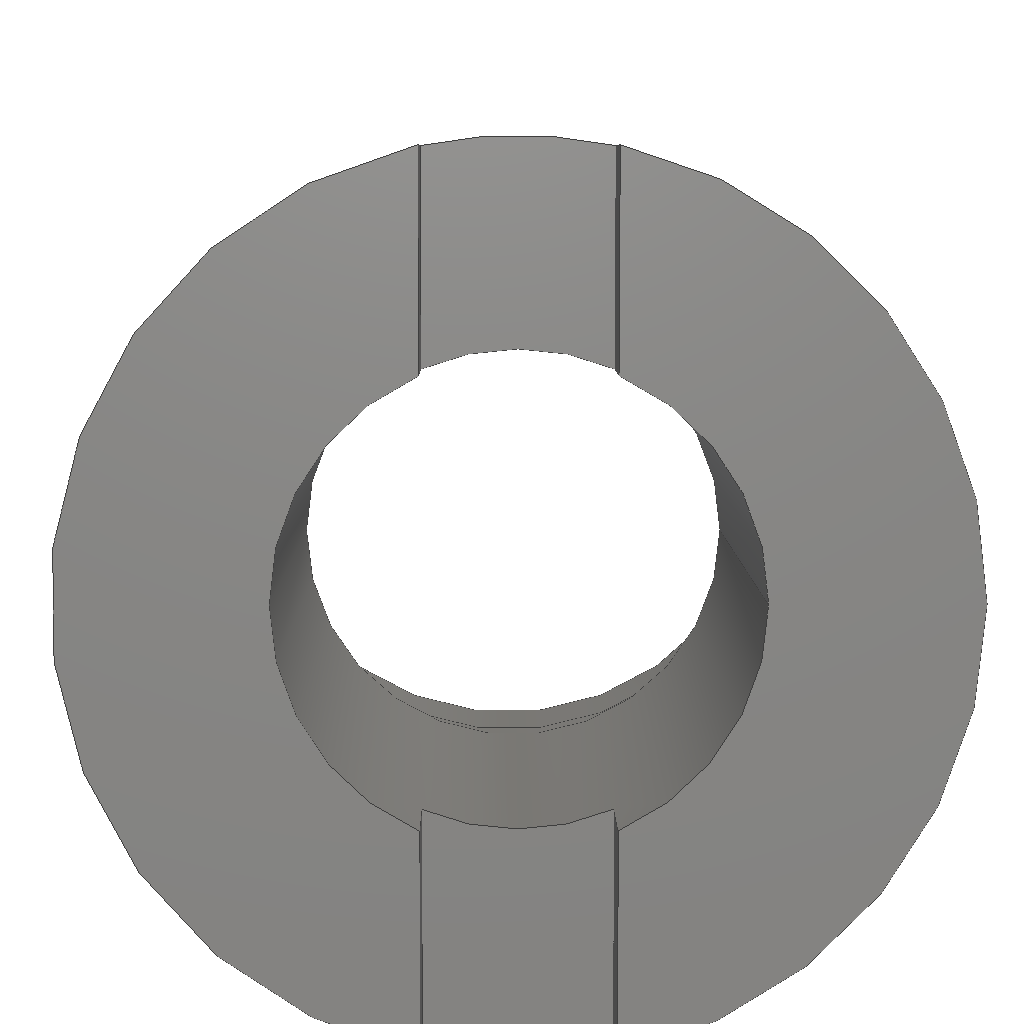
<metadata>
{"format":"step","ext":"step","renderer":"f3d","projection":"perspective","resolution":1024,"background":"white","views":[{"elev":5.4,"azim":179.6,"up":"+Y"}]}
</metadata>
<code>
ISO-10303-21;
DATA;
#1=MECHANICAL_DESIGN_GEOMETRIC_PRESENTATION_REPRESENTATION('',(#4),#468);
#2=SHAPE_REPRESENTATION_RELATIONSHIP('SRR','None',#475,#3);
#3=ADVANCED_BREP_SHAPE_REPRESENTATION('',(#5),#467);
#4=STYLED_ITEM('',(#484),#5);
#5=MANIFOLD_SOLID_BREP('Body1',#260);
#6=FACE_BOUND('',#55,.T.);
#7=FACE_BOUND('',#58,.T.);
#8=FACE_BOUND('',#61,.T.);
#9=CYLINDRICAL_SURFACE('',#292,0.2);
#10=CYLINDRICAL_SURFACE('',#294,0.325);
#11=CYLINDRICAL_SURFACE('',#299,0.3);
#12=CYLINDRICAL_SURFACE('',#302,0.375);
#13=CIRCLE('',#277,0.375);
#14=CIRCLE('',#278,0.2);
#15=CIRCLE('',#282,0.375);
#16=CIRCLE('',#283,0.2);
#17=CIRCLE('',#285,0.375);
#18=CIRCLE('',#286,0.2);
#19=CIRCLE('',#288,0.2);
#20=CIRCLE('',#289,0.2);
#21=CIRCLE('',#290,0.375);
#22=CIRCLE('',#291,0.375);
#23=CIRCLE('',#293,0.2);
#24=CIRCLE('',#295,0.325);
#25=CIRCLE('',#296,0.325);
#26=CIRCLE('',#298,0.3);
#27=CIRCLE('',#300,0.3);
#28=CIRCLE('',#303,0.375);
#29=FACE_OUTER_BOUND('',#44,.T.);
#30=FACE_OUTER_BOUND('',#45,.T.);
#31=FACE_OUTER_BOUND('',#46,.T.);
#32=FACE_OUTER_BOUND('',#47,.T.);
#33=FACE_OUTER_BOUND('',#48,.T.);
#34=FACE_OUTER_BOUND('',#49,.T.);
#35=FACE_OUTER_BOUND('',#50,.T.);
#36=FACE_OUTER_BOUND('',#51,.T.);
#37=FACE_OUTER_BOUND('',#52,.T.);
#38=FACE_OUTER_BOUND('',#53,.T.);
#39=FACE_OUTER_BOUND('',#54,.T.);
#40=FACE_OUTER_BOUND('',#56,.T.);
#41=FACE_OUTER_BOUND('',#57,.T.);
#42=FACE_OUTER_BOUND('',#59,.T.);
#43=FACE_OUTER_BOUND('',#60,.T.);
#44=EDGE_LOOP('',(#162,#163,#164,#165));
#45=EDGE_LOOP('',(#166,#167,#168,#169));
#46=EDGE_LOOP('',(#170,#171,#172,#173));
#47=EDGE_LOOP('',(#174,#175,#176,#177));
#48=EDGE_LOOP('',(#178,#179,#180,#181));
#49=EDGE_LOOP('',(#182,#183,#184,#185));
#50=EDGE_LOOP('',(#186,#187,#188,#189));
#51=EDGE_LOOP('',(#190,#191,#192,#193,#194,#195));
#52=EDGE_LOOP('',(#196,#197,#198,#199,#200,#201,#202,#203,#204,#205,#206,
#207));
#53=EDGE_LOOP('',(#208,#209,#210,#211));
#54=EDGE_LOOP('',(#212));
#55=EDGE_LOOP('',(#213));
#56=EDGE_LOOP('',(#214,#215,#216,#217));
#57=EDGE_LOOP('',(#218));
#58=EDGE_LOOP('',(#219));
#59=EDGE_LOOP('',(#220,#221,#222,#223,#224,#225,#226,#227,#228,#229,#230,
#231));
#60=EDGE_LOOP('',(#232));
#61=EDGE_LOOP('',(#233));
#62=LINE('',#393,#82);
#63=LINE('',#395,#83);
#64=LINE('',#397,#84);
#65=LINE('',#398,#85);
#66=LINE('',#402,#86);
#67=LINE('',#404,#87);
#68=LINE('',#406,#88);
#69=LINE('',#407,#89);
#70=LINE('',#414,#90);
#71=LINE('',#416,#91);
#72=LINE('',#418,#92);
#73=LINE('',#419,#93);
#74=LINE('',#423,#94);
#75=LINE('',#425,#95);
#76=LINE('',#427,#96);
#77=LINE('',#428,#97);
#78=LINE('',#445,#98);
#79=LINE('',#450,#99);
#80=LINE('',#457,#100);
#81=LINE('',#463,#101);
#82=VECTOR('',#309,1);
#83=VECTOR('',#310,1);
#84=VECTOR('',#311,1);
#85=VECTOR('',#312,1);
#86=VECTOR('',#315,1);
#87=VECTOR('',#316,1);
#88=VECTOR('',#317,1);
#89=VECTOR('',#318,1);
#90=VECTOR('',#327,1);
#91=VECTOR('',#328,1);
#92=VECTOR('',#329,1);
#93=VECTOR('',#330,1);
#94=VECTOR('',#333,1);
#95=VECTOR('',#334,1);
#96=VECTOR('',#335,1);
#97=VECTOR('',#336,1);
#98=VECTOR('',#363,0.2);
#99=VECTOR('',#368,0.325);
#100=VECTOR('',#377,0.3);
#101=VECTOR('',#386,0.375);
#102=VERTEX_POINT('',#391);
#103=VERTEX_POINT('',#392);
#104=VERTEX_POINT('',#394);
#105=VERTEX_POINT('',#396);
#106=VERTEX_POINT('',#400);
#107=VERTEX_POINT('',#401);
#108=VERTEX_POINT('',#403);
#109=VERTEX_POINT('',#405);
#110=VERTEX_POINT('',#412);
#111=VERTEX_POINT('',#413);
#112=VERTEX_POINT('',#415);
#113=VERTEX_POINT('',#417);
#114=VERTEX_POINT('',#421);
#115=VERTEX_POINT('',#422);
#116=VERTEX_POINT('',#424);
#117=VERTEX_POINT('',#426);
#118=VERTEX_POINT('',#436);
#119=VERTEX_POINT('',#439);
#120=VERTEX_POINT('',#443);
#121=VERTEX_POINT('',#447);
#122=VERTEX_POINT('',#449);
#123=VERTEX_POINT('',#453);
#124=VERTEX_POINT('',#456);
#125=VERTEX_POINT('',#461);
#126=EDGE_CURVE('',#102,#103,#62,.T.);
#127=EDGE_CURVE('',#104,#102,#63,.T.);
#128=EDGE_CURVE('',#104,#105,#64,.T.);
#129=EDGE_CURVE('',#103,#105,#65,.T.);
#130=EDGE_CURVE('',#106,#107,#66,.T.);
#131=EDGE_CURVE('',#108,#106,#67,.T.);
#132=EDGE_CURVE('',#108,#109,#68,.T.);
#133=EDGE_CURVE('',#107,#109,#69,.T.);
#134=EDGE_CURVE('',#105,#108,#13,.T.);
#135=EDGE_CURVE('',#109,#104,#14,.T.);
#136=EDGE_CURVE('',#110,#111,#70,.T.);
#137=EDGE_CURVE('',#112,#110,#71,.T.);
#138=EDGE_CURVE('',#112,#113,#72,.T.);
#139=EDGE_CURVE('',#111,#113,#73,.T.);
#140=EDGE_CURVE('',#114,#115,#74,.T.);
#141=EDGE_CURVE('',#116,#114,#75,.T.);
#142=EDGE_CURVE('',#116,#117,#76,.T.);
#143=EDGE_CURVE('',#115,#117,#77,.T.);
#144=EDGE_CURVE('',#113,#116,#15,.T.);
#145=EDGE_CURVE('',#117,#112,#16,.T.);
#146=EDGE_CURVE('',#114,#103,#17,.T.);
#147=EDGE_CURVE('',#115,#102,#18,.T.);
#148=EDGE_CURVE('',#107,#118,#19,.T.);
#149=EDGE_CURVE('',#118,#110,#20,.T.);
#150=EDGE_CURVE('',#119,#111,#21,.T.);
#151=EDGE_CURVE('',#106,#119,#22,.T.);
#152=EDGE_CURVE('',#120,#120,#23,.T.);
#153=EDGE_CURVE('',#120,#118,#78,.T.);
#154=EDGE_CURVE('',#121,#121,#24,.T.);
#155=EDGE_CURVE('',#121,#122,#79,.T.);
#156=EDGE_CURVE('',#122,#122,#25,.T.);
#157=EDGE_CURVE('',#123,#123,#26,.T.);
#158=EDGE_CURVE('',#123,#124,#80,.T.);
#159=EDGE_CURVE('',#124,#124,#27,.T.);
#160=EDGE_CURVE('',#125,#125,#28,.T.);
#161=EDGE_CURVE('',#125,#119,#81,.T.);
#162=ORIENTED_EDGE('',*,*,#126,.F.);
#163=ORIENTED_EDGE('',*,*,#127,.F.);
#164=ORIENTED_EDGE('',*,*,#128,.T.);
#165=ORIENTED_EDGE('',*,*,#129,.F.);
#166=ORIENTED_EDGE('',*,*,#130,.F.);
#167=ORIENTED_EDGE('',*,*,#131,.F.);
#168=ORIENTED_EDGE('',*,*,#132,.T.);
#169=ORIENTED_EDGE('',*,*,#133,.F.);
#170=ORIENTED_EDGE('',*,*,#132,.F.);
#171=ORIENTED_EDGE('',*,*,#134,.F.);
#172=ORIENTED_EDGE('',*,*,#128,.F.);
#173=ORIENTED_EDGE('',*,*,#135,.F.);
#174=ORIENTED_EDGE('',*,*,#136,.F.);
#175=ORIENTED_EDGE('',*,*,#137,.F.);
#176=ORIENTED_EDGE('',*,*,#138,.T.);
#177=ORIENTED_EDGE('',*,*,#139,.F.);
#178=ORIENTED_EDGE('',*,*,#140,.F.);
#179=ORIENTED_EDGE('',*,*,#141,.F.);
#180=ORIENTED_EDGE('',*,*,#142,.T.);
#181=ORIENTED_EDGE('',*,*,#143,.F.);
#182=ORIENTED_EDGE('',*,*,#142,.F.);
#183=ORIENTED_EDGE('',*,*,#144,.F.);
#184=ORIENTED_EDGE('',*,*,#138,.F.);
#185=ORIENTED_EDGE('',*,*,#145,.F.);
#186=ORIENTED_EDGE('',*,*,#126,.T.);
#187=ORIENTED_EDGE('',*,*,#146,.F.);
#188=ORIENTED_EDGE('',*,*,#140,.T.);
#189=ORIENTED_EDGE('',*,*,#147,.T.);
#190=ORIENTED_EDGE('',*,*,#130,.T.);
#191=ORIENTED_EDGE('',*,*,#148,.T.);
#192=ORIENTED_EDGE('',*,*,#149,.T.);
#193=ORIENTED_EDGE('',*,*,#136,.T.);
#194=ORIENTED_EDGE('',*,*,#150,.F.);
#195=ORIENTED_EDGE('',*,*,#151,.F.);
#196=ORIENTED_EDGE('',*,*,#152,.T.);
#197=ORIENTED_EDGE('',*,*,#153,.T.);
#198=ORIENTED_EDGE('',*,*,#148,.F.);
#199=ORIENTED_EDGE('',*,*,#133,.T.);
#200=ORIENTED_EDGE('',*,*,#135,.T.);
#201=ORIENTED_EDGE('',*,*,#127,.T.);
#202=ORIENTED_EDGE('',*,*,#147,.F.);
#203=ORIENTED_EDGE('',*,*,#143,.T.);
#204=ORIENTED_EDGE('',*,*,#145,.T.);
#205=ORIENTED_EDGE('',*,*,#137,.T.);
#206=ORIENTED_EDGE('',*,*,#149,.F.);
#207=ORIENTED_EDGE('',*,*,#153,.F.);
#208=ORIENTED_EDGE('',*,*,#154,.F.);
#209=ORIENTED_EDGE('',*,*,#155,.T.);
#210=ORIENTED_EDGE('',*,*,#156,.T.);
#211=ORIENTED_EDGE('',*,*,#155,.F.);
#212=ORIENTED_EDGE('',*,*,#156,.F.);
#213=ORIENTED_EDGE('',*,*,#157,.F.);
#214=ORIENTED_EDGE('',*,*,#157,.T.);
#215=ORIENTED_EDGE('',*,*,#158,.T.);
#216=ORIENTED_EDGE('',*,*,#159,.T.);
#217=ORIENTED_EDGE('',*,*,#158,.F.);
#218=ORIENTED_EDGE('',*,*,#159,.F.);
#219=ORIENTED_EDGE('',*,*,#152,.F.);
#220=ORIENTED_EDGE('',*,*,#160,.F.);
#221=ORIENTED_EDGE('',*,*,#161,.T.);
#222=ORIENTED_EDGE('',*,*,#150,.T.);
#223=ORIENTED_EDGE('',*,*,#139,.T.);
#224=ORIENTED_EDGE('',*,*,#144,.T.);
#225=ORIENTED_EDGE('',*,*,#141,.T.);
#226=ORIENTED_EDGE('',*,*,#146,.T.);
#227=ORIENTED_EDGE('',*,*,#129,.T.);
#228=ORIENTED_EDGE('',*,*,#134,.T.);
#229=ORIENTED_EDGE('',*,*,#131,.T.);
#230=ORIENTED_EDGE('',*,*,#151,.T.);
#231=ORIENTED_EDGE('',*,*,#161,.F.);
#232=ORIENTED_EDGE('',*,*,#160,.T.);
#233=ORIENTED_EDGE('',*,*,#154,.T.);
#234=PLANE('',#274);
#235=PLANE('',#275);
#236=PLANE('',#276);
#237=PLANE('',#279);
#238=PLANE('',#280);
#239=PLANE('',#281);
#240=PLANE('',#284);
#241=PLANE('',#287);
#242=PLANE('',#297);
#243=PLANE('',#301);
#244=PLANE('',#304);
#245=ADVANCED_FACE('',(#29),#234,.F.);
#246=ADVANCED_FACE('',(#30),#235,.F.);
#247=ADVANCED_FACE('',(#31),#236,.T.);
#248=ADVANCED_FACE('',(#32),#237,.F.);
#249=ADVANCED_FACE('',(#33),#238,.F.);
#250=ADVANCED_FACE('',(#34),#239,.T.);
#251=ADVANCED_FACE('',(#35),#240,.F.);
#252=ADVANCED_FACE('',(#36),#241,.F.);
#253=ADVANCED_FACE('',(#37),#9,.F.);
#254=ADVANCED_FACE('',(#38),#10,.F.);
#255=ADVANCED_FACE('',(#39,#6),#242,.T.);
#256=ADVANCED_FACE('',(#40),#11,.F.);
#257=ADVANCED_FACE('',(#41,#7),#243,.T.);
#258=ADVANCED_FACE('',(#42),#12,.T.);
#259=ADVANCED_FACE('',(#43,#8),#244,.T.);
#260=CLOSED_SHELL('',(#245,#246,#247,#248,#249,#250,#251,#252,#253,#254,
#255,#256,#257,#258,#259));
#261=DERIVED_UNIT_ELEMENT(#263,1);
#262=DERIVED_UNIT_ELEMENT(#470,3);
#263=(
MASS_UNIT()
NAMED_UNIT(*)
SI_UNIT(.KILO.,.GRAM.)
);
#264=DERIVED_UNIT((#261,#262));
#265=MEASURE_REPRESENTATION_ITEM('density measure',
POSITIVE_RATIO_MEASURE(7850),#264);
#266=PROPERTY_DEFINITION_REPRESENTATION(#271,#268);
#267=PROPERTY_DEFINITION_REPRESENTATION(#272,#269);
#268=REPRESENTATION('material name',(#270),#467);
#269=REPRESENTATION('density',(#265),#467);
#270=DESCRIPTIVE_REPRESENTATION_ITEM('Steel','Steel');
#271=PROPERTY_DEFINITION('material property','material name',#477);
#272=PROPERTY_DEFINITION('material property','density of part',#477);
#273=AXIS2_PLACEMENT_3D('placement',#389,#305,#306);
#274=AXIS2_PLACEMENT_3D('',#390,#307,#308);
#275=AXIS2_PLACEMENT_3D('',#399,#313,#314);
#276=AXIS2_PLACEMENT_3D('',#408,#319,#320);
#277=AXIS2_PLACEMENT_3D('',#409,#321,#322);
#278=AXIS2_PLACEMENT_3D('',#410,#323,#324);
#279=AXIS2_PLACEMENT_3D('',#411,#325,#326);
#280=AXIS2_PLACEMENT_3D('',#420,#331,#332);
#281=AXIS2_PLACEMENT_3D('',#429,#337,#338);
#282=AXIS2_PLACEMENT_3D('',#430,#339,#340);
#283=AXIS2_PLACEMENT_3D('',#431,#341,#342);
#284=AXIS2_PLACEMENT_3D('',#432,#343,#344);
#285=AXIS2_PLACEMENT_3D('',#433,#345,#346);
#286=AXIS2_PLACEMENT_3D('',#434,#347,#348);
#287=AXIS2_PLACEMENT_3D('',#435,#349,#350);
#288=AXIS2_PLACEMENT_3D('',#437,#351,#352);
#289=AXIS2_PLACEMENT_3D('',#438,#353,#354);
#290=AXIS2_PLACEMENT_3D('',#440,#355,#356);
#291=AXIS2_PLACEMENT_3D('',#441,#357,#358);
#292=AXIS2_PLACEMENT_3D('',#442,#359,#360);
#293=AXIS2_PLACEMENT_3D('',#444,#361,#362);
#294=AXIS2_PLACEMENT_3D('',#446,#364,#365);
#295=AXIS2_PLACEMENT_3D('',#448,#366,#367);
#296=AXIS2_PLACEMENT_3D('',#451,#369,#370);
#297=AXIS2_PLACEMENT_3D('',#452,#371,#372);
#298=AXIS2_PLACEMENT_3D('',#454,#373,#374);
#299=AXIS2_PLACEMENT_3D('',#455,#375,#376);
#300=AXIS2_PLACEMENT_3D('',#458,#378,#379);
#301=AXIS2_PLACEMENT_3D('',#459,#380,#381);
#302=AXIS2_PLACEMENT_3D('',#460,#382,#383);
#303=AXIS2_PLACEMENT_3D('',#462,#384,#385);
#304=AXIS2_PLACEMENT_3D('',#464,#387,#388);
#305=DIRECTION('axis',(0,0,1));
#306=DIRECTION('refdir',(1,0,0));
#307=DIRECTION('center_axis',(1,0,0));
#308=DIRECTION('ref_axis',(0,1,0));
#309=DIRECTION('',(0,1,0));
#310=DIRECTION('',(0,0,-1));
#311=DIRECTION('',(0,1,0));
#312=DIRECTION('',(0,0,1));
#313=DIRECTION('center_axis',(-1,0,0));
#314=DIRECTION('ref_axis',(0,-1,0));
#315=DIRECTION('',(0,-1,0));
#316=DIRECTION('',(0,0,-1));
#317=DIRECTION('',(0,-1,0));
#318=DIRECTION('',(0,0,1));
#319=DIRECTION('center_axis',(0,0,-1));
#320=DIRECTION('ref_axis',(-1,0,0));
#321=DIRECTION('center_axis',(0,0,1));
#322=DIRECTION('ref_axis',(1,0,0));
#323=DIRECTION('center_axis',(0,0,-1));
#324=DIRECTION('ref_axis',(1,0,0));
#325=DIRECTION('center_axis',(-1,0,0));
#326=DIRECTION('ref_axis',(0,-1,0));
#327=DIRECTION('',(0,-1,0));
#328=DIRECTION('',(0,0,-1));
#329=DIRECTION('',(0,-1,0));
#330=DIRECTION('',(0,0,1));
#331=DIRECTION('center_axis',(1,0,0));
#332=DIRECTION('ref_axis',(0,1,0));
#333=DIRECTION('',(0,1,0));
#334=DIRECTION('',(0,0,-1));
#335=DIRECTION('',(0,1,0));
#336=DIRECTION('',(0,0,1));
#337=DIRECTION('center_axis',(0,0,-1));
#338=DIRECTION('ref_axis',(-1,0,0));
#339=DIRECTION('center_axis',(0,0,1));
#340=DIRECTION('ref_axis',(1,0,0));
#341=DIRECTION('center_axis',(0,0,-1));
#342=DIRECTION('ref_axis',(1,0,0));
#343=DIRECTION('center_axis',(0,0,1));
#344=DIRECTION('ref_axis',(1,0,0));
#345=DIRECTION('center_axis',(0,0,1));
#346=DIRECTION('ref_axis',(1,0,0));
#347=DIRECTION('center_axis',(0,0,1));
#348=DIRECTION('ref_axis',(1,0,0));
#349=DIRECTION('center_axis',(0,0,1));
#350=DIRECTION('ref_axis',(1,0,0));
#351=DIRECTION('center_axis',(0,0,1));
#352=DIRECTION('ref_axis',(1,0,0));
#353=DIRECTION('center_axis',(0,0,1));
#354=DIRECTION('ref_axis',(1,0,0));
#355=DIRECTION('center_axis',(0,0,1));
#356=DIRECTION('ref_axis',(1,0,0));
#357=DIRECTION('center_axis',(0,0,1));
#358=DIRECTION('ref_axis',(1,0,0));
#359=DIRECTION('center_axis',(0,0,-1));
#360=DIRECTION('ref_axis',(1,0,0));
#361=DIRECTION('center_axis',(0,0,1));
#362=DIRECTION('ref_axis',(1,0,0));
#363=DIRECTION('',(0,0,-1));
#364=DIRECTION('center_axis',(0,0,-1));
#365=DIRECTION('ref_axis',(1,0,0));
#366=DIRECTION('center_axis',(0,0,-1));
#367=DIRECTION('ref_axis',(1,0,0));
#368=DIRECTION('',(0,0,-1));
#369=DIRECTION('center_axis',(0,0,-1));
#370=DIRECTION('ref_axis',(1,0,0));
#371=DIRECTION('center_axis',(0,0,1));
#372=DIRECTION('ref_axis',(1,0,0));
#373=DIRECTION('center_axis',(0,0,1));
#374=DIRECTION('ref_axis',(1,0,0));
#375=DIRECTION('center_axis',(0,0,-1));
#376=DIRECTION('ref_axis',(1,0,0));
#377=DIRECTION('',(0,0,-1));
#378=DIRECTION('center_axis',(0,0,-1));
#379=DIRECTION('ref_axis',(1,0,0));
#380=DIRECTION('center_axis',(0,0,1));
#381=DIRECTION('ref_axis',(1,0,0));
#382=DIRECTION('center_axis',(0,0,1));
#383=DIRECTION('ref_axis',(1,0,0));
#384=DIRECTION('center_axis',(0,0,1));
#385=DIRECTION('ref_axis',(1,0,0));
#386=DIRECTION('',(0,0,-1));
#387=DIRECTION('center_axis',(0,0,1));
#388=DIRECTION('ref_axis',(1,0,0));
#389=CARTESIAN_POINT('',(0,0,0));
#390=CARTESIAN_POINT('Origin',(0.08,0.1833,0));
#391=CARTESIAN_POINT('',(0.08,0.1833,0));
#392=CARTESIAN_POINT('',(0.08,0.3664,0));
#393=CARTESIAN_POINT('',(0.08,0.09165,0));
#394=CARTESIAN_POINT('',(0.08,0.1833,0.1));
#395=CARTESIAN_POINT('',(0.08,0.1833,1.58));
#396=CARTESIAN_POINT('',(0.08,0.3664,0.1));
#397=CARTESIAN_POINT('',(0.08,-0.49,0.1));
#398=CARTESIAN_POINT('',(0.08,0.3664,0));
#399=CARTESIAN_POINT('Origin',(-0.08,0.3664,0));
#400=CARTESIAN_POINT('',(-0.08,0.3664,0));
#401=CARTESIAN_POINT('',(-0.08,0.1833,0));
#402=CARTESIAN_POINT('',(-0.08,0.1832,0));
#403=CARTESIAN_POINT('',(-0.08,0.3664,0.1));
#404=CARTESIAN_POINT('',(-0.08,0.3664,0));
#405=CARTESIAN_POINT('',(-0.08,0.1833,0.1));
#406=CARTESIAN_POINT('',(-0.08,0.4117,0.1));
#407=CARTESIAN_POINT('',(-0.08,0.1833,1.58));
#408=CARTESIAN_POINT('Origin',(2.776e-17,0.2792,0.1));
#409=CARTESIAN_POINT('Origin',(0,0,0.1));
#410=CARTESIAN_POINT('Origin',(0,0,0.1));
#411=CARTESIAN_POINT('Origin',(-0.08,-0.1833,0));
#412=CARTESIAN_POINT('',(-0.08,-0.1833,0));
#413=CARTESIAN_POINT('',(-0.08,-0.3664,0));
#414=CARTESIAN_POINT('',(-0.08,-0.09165,0));
#415=CARTESIAN_POINT('',(-0.08,-0.1833,0.1));
#416=CARTESIAN_POINT('',(-0.08,-0.1833,1.58));
#417=CARTESIAN_POINT('',(-0.08,-0.3664,0.1));
#418=CARTESIAN_POINT('',(-0.08,0.4117,0.1));
#419=CARTESIAN_POINT('',(-0.08,-0.3664,0));
#420=CARTESIAN_POINT('Origin',(0.08,-0.3664,0));
#421=CARTESIAN_POINT('',(0.08,-0.3664,0));
#422=CARTESIAN_POINT('',(0.08,-0.1833,0));
#423=CARTESIAN_POINT('',(0.08,-0.1832,0));
#424=CARTESIAN_POINT('',(0.08,-0.3664,0.1));
#425=CARTESIAN_POINT('',(0.08,-0.3664,0));
#426=CARTESIAN_POINT('',(0.08,-0.1833,0.1));
#427=CARTESIAN_POINT('',(0.08,-0.49,0.1));
#428=CARTESIAN_POINT('',(0.08,-0.1833,1.58));
#429=CARTESIAN_POINT('Origin',(0,-0.2792,0.1));
#430=CARTESIAN_POINT('Origin',(0,0,0.1));
#431=CARTESIAN_POINT('Origin',(0,0,0.1));
#432=CARTESIAN_POINT('Origin',(0,0,0));
#433=CARTESIAN_POINT('Origin',(0,0,0));
#434=CARTESIAN_POINT('Origin',(0,0,0));
#435=CARTESIAN_POINT('Origin',(0,0,0));
#436=CARTESIAN_POINT('',(-0.2,2.449e-17,0));
#437=CARTESIAN_POINT('Origin',(0,0,0));
#438=CARTESIAN_POINT('Origin',(0,0,0));
#439=CARTESIAN_POINT('',(-0.375,-4.592e-17,0));
#440=CARTESIAN_POINT('Origin',(0,0,0));
#441=CARTESIAN_POINT('Origin',(0,0,0));
#442=CARTESIAN_POINT('Origin',(0,0,1.58));
#443=CARTESIAN_POINT('',(-0.2,-2.449e-17,0.605));
#444=CARTESIAN_POINT('Origin',(0,0,0.605));
#445=CARTESIAN_POINT('',(-0.2,2.449e-17,1.58));
#446=CARTESIAN_POINT('Origin',(0,0,1.58));
#447=CARTESIAN_POINT('',(-0.325,-3.98e-17,1.58));
#448=CARTESIAN_POINT('Origin',(0,0,1.58));
#449=CARTESIAN_POINT('',(-0.325,-3.98e-17,1.28));
#450=CARTESIAN_POINT('',(-0.325,3.98e-17,1.58));
#451=CARTESIAN_POINT('Origin',(0,0,1.28));
#452=CARTESIAN_POINT('Origin',(0,0,1.28));
#453=CARTESIAN_POINT('',(-0.3,-3.674e-17,1.28));
#454=CARTESIAN_POINT('Origin',(0,0,1.28));
#455=CARTESIAN_POINT('Origin',(0,0,1.58));
#456=CARTESIAN_POINT('',(-0.3,-3.674e-17,0.605));
#457=CARTESIAN_POINT('',(-0.3,3.674e-17,1.58));
#458=CARTESIAN_POINT('Origin',(0,0,0.605));
#459=CARTESIAN_POINT('Origin',(0,0,0.605));
#460=CARTESIAN_POINT('Origin',(0,0,0));
#461=CARTESIAN_POINT('',(-0.375,-4.592e-17,1.58));
#462=CARTESIAN_POINT('Origin',(0,0,1.58));
#463=CARTESIAN_POINT('',(-0.375,-4.592e-17,0));
#464=CARTESIAN_POINT('Origin',(0,0,1.58));
#465=UNCERTAINTY_MEASURE_WITH_UNIT(LENGTH_MEASURE(0.001),#469,
'DISTANCE_ACCURACY_VALUE',
'Maximum model space distance between geometric entities at asserted c
onnectivities');
#466=UNCERTAINTY_MEASURE_WITH_UNIT(LENGTH_MEASURE(0.001),#469,
'DISTANCE_ACCURACY_VALUE',
'Maximum model space distance between geometric entities at asserted c
onnectivities');
#467=(
GEOMETRIC_REPRESENTATION_CONTEXT(3)
GLOBAL_UNCERTAINTY_ASSIGNED_CONTEXT((#465))
GLOBAL_UNIT_ASSIGNED_CONTEXT((#469,#471,#472))
REPRESENTATION_CONTEXT('','3D')
);
#468=(
GEOMETRIC_REPRESENTATION_CONTEXT(3)
GLOBAL_UNCERTAINTY_ASSIGNED_CONTEXT((#466))
GLOBAL_UNIT_ASSIGNED_CONTEXT((#469,#471,#472))
REPRESENTATION_CONTEXT('','3D')
);
#469=(
LENGTH_UNIT()
NAMED_UNIT(*)
SI_UNIT(.CENTI.,.METRE.)
);
#470=(
LENGTH_UNIT()
NAMED_UNIT(*)
SI_UNIT($,.METRE.)
);
#471=(
NAMED_UNIT(*)
PLANE_ANGLE_UNIT()
SI_UNIT($,.RADIAN.)
);
#472=(
NAMED_UNIT(*)
SI_UNIT($,.STERADIAN.)
SOLID_ANGLE_UNIT()
);
#473=SHAPE_DEFINITION_REPRESENTATION(#474,#475);
#474=PRODUCT_DEFINITION_SHAPE('',$,#477);
#475=SHAPE_REPRESENTATION('',(#273),#467);
#476=PRODUCT_DEFINITION_CONTEXT('part definition',#481,'design');
#477=PRODUCT_DEFINITION('Follower Guide Pin Retainer',
'Follower Guide Pin Retainer v1',#478,#476);
#478=PRODUCT_DEFINITION_FORMATION('',$,#483);
#479=PRODUCT_RELATED_PRODUCT_CATEGORY('Follower Guide Pin Retainer v1',
'Follower Guide Pin Retainer v1',(#483));
#480=APPLICATION_PROTOCOL_DEFINITION('international standard',
'automotive_design',2009,#481);
#481=APPLICATION_CONTEXT(
'Core Data for Automotive Mechanical Design Process');
#482=PRODUCT_CONTEXT('part definition',#481,'mechanical');
#483=PRODUCT('Follower Guide Pin Retainer',
'Follower Guide Pin Retainer v1',$,(#482));
#484=PRESENTATION_STYLE_ASSIGNMENT((#485));
#485=SURFACE_STYLE_USAGE(.BOTH.,#486);
#486=SURFACE_SIDE_STYLE('',(#487));
#487=SURFACE_STYLE_FILL_AREA(#488);
#488=FILL_AREA_STYLE('Steel - Satin',(#489));
#489=FILL_AREA_STYLE_COLOUR('Steel - Satin',#490);
#490=COLOUR_RGB('Steel - Satin',0.6275,0.6275,0.6275);
ENDSEC;
END-ISO-10303-21;

</code>
